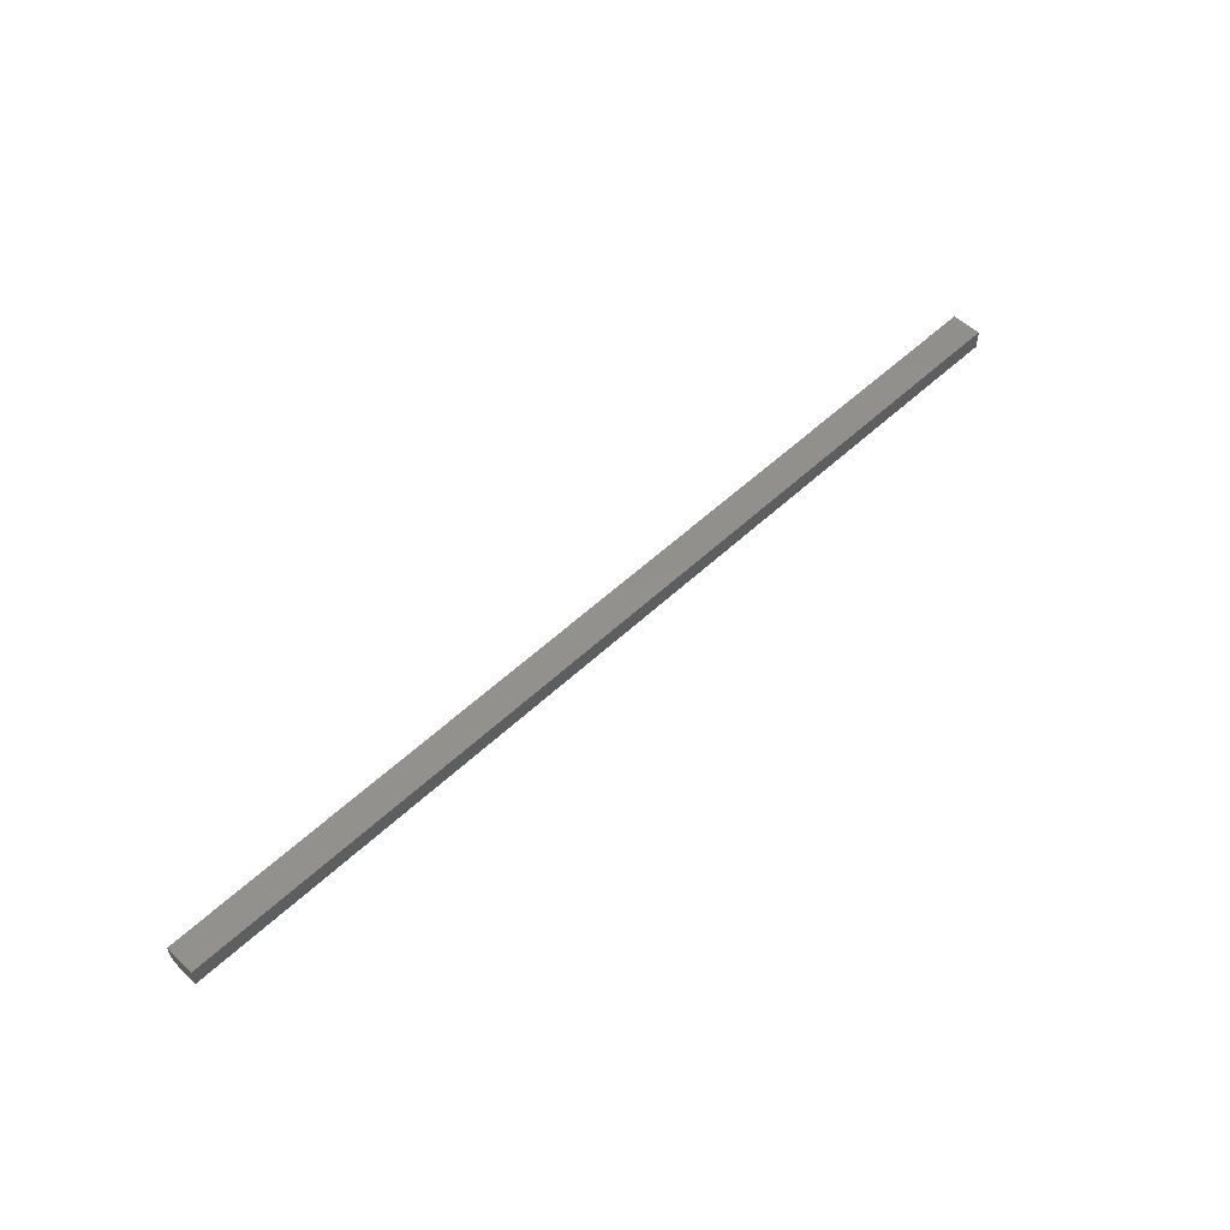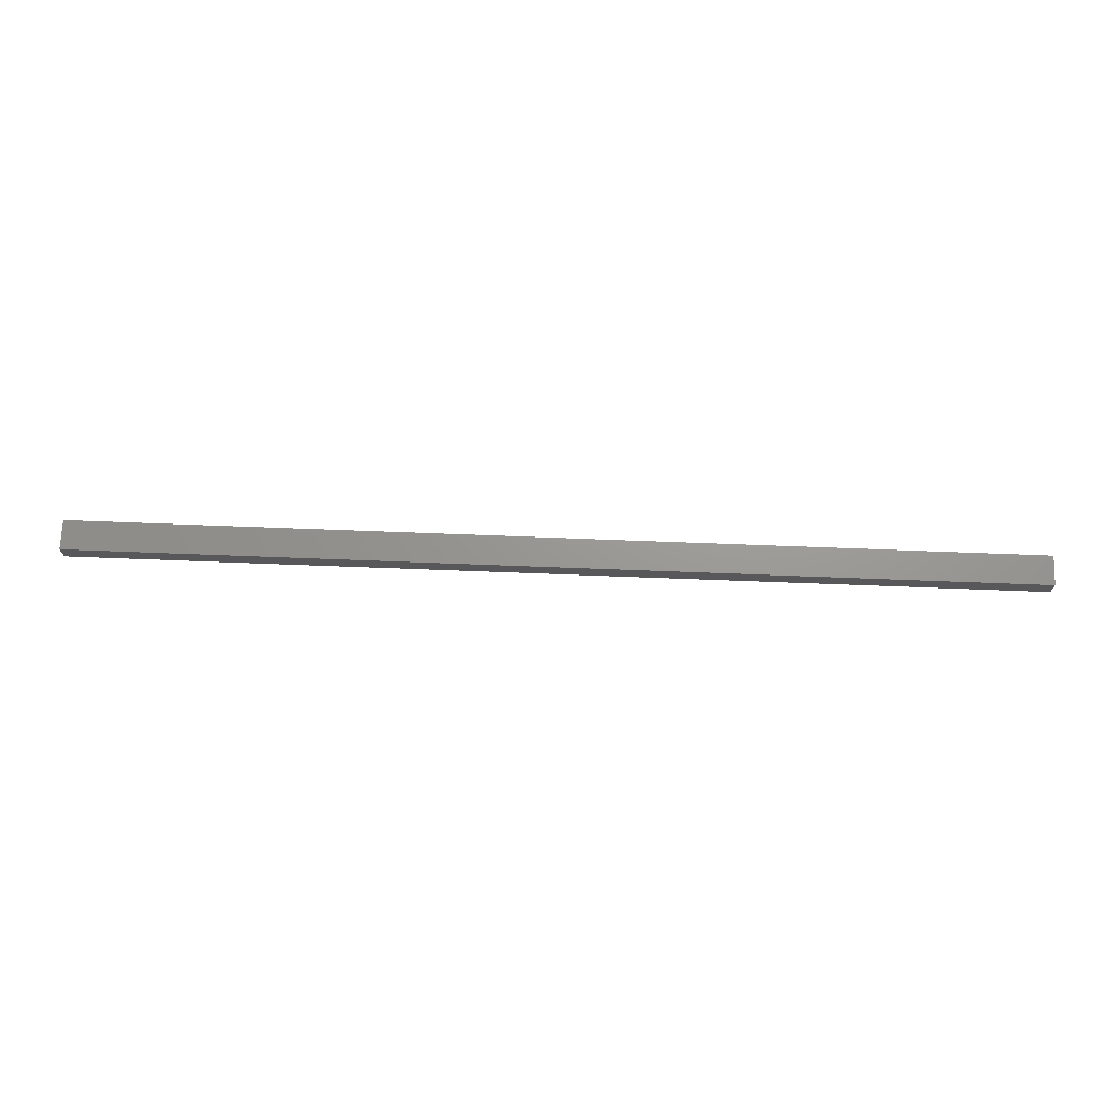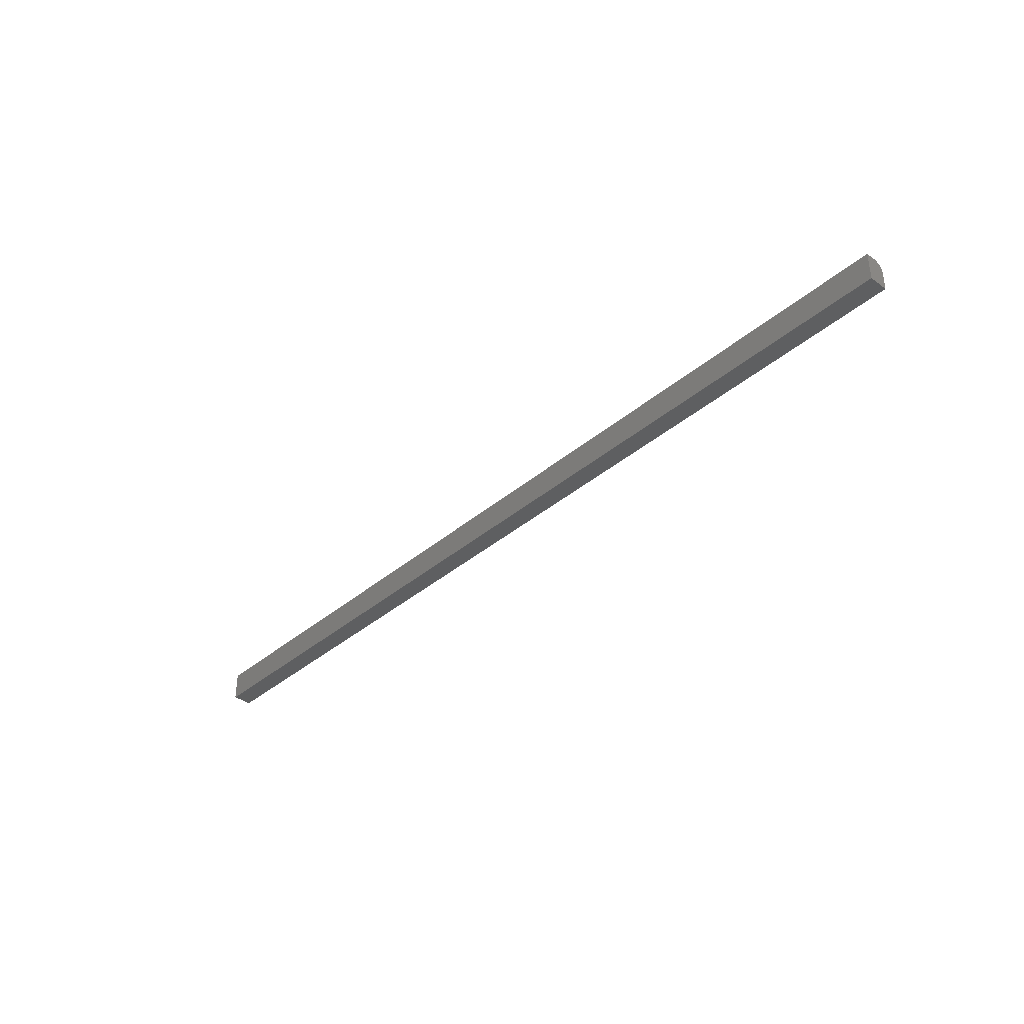
<metadata>
{"format":"stl","ext":"stl","renderer":"f3d","projection":"perspective","resolution":1024,"background":"white","views":[{"elev":54.3,"azim":-44.9,"up":"+Z"},{"elev":70.0,"azim":2.2,"up":"+Z"},{"elev":-37.4,"azim":47.4,"up":"+Y"}]}
</metadata>
<code>
# stl→obj: 24 verts, 44 faces
v 0 0 0
v 0 0.01587 0
v 0.75 0 0
v 0.75 0.01587 0
v 0 0.02237 0.003472
v 0 0.02368 0.01562
v 0 0.02368 0.007812
v 0 0.02353 0.006288
v 0 0.02309 0.004823
v 0 0 0.01562
v 0 0.0214 0.002288
v 0 0.02021 0.001317
v 0 0.01886 0.0005947
v 0 0.0174 0.0001501
v 0.75 0.02368 0.01562
v 0.75 0.02368 0.007812
v 0.75 0 0.01562
v 0.75 0.0174 0.0001501
v 0.75 0.01886 0.0005947
v 0.75 0.02021 0.001317
v 0.75 0.0214 0.002288
v 0.75 0.02237 0.003472
v 0.75 0.02309 0.004823
v 0.75 0.02353 0.006288
f 1 2 3
f 3 2 4
f 5 6 7
f 5 7 8
f 5 8 9
f 10 6 5
f 10 5 11
f 10 11 12
f 10 12 13
f 10 13 14
f 10 14 2
f 10 2 1
f 15 16 6
f 6 16 7
f 4 17 3
f 18 19 20
f 18 20 21
f 18 21 22
f 18 22 23
f 18 23 24
f 18 24 16
f 15 17 4
f 15 4 18
f 15 18 16
f 4 2 18
f 18 2 14
f 18 14 19
f 19 14 13
f 19 13 20
f 20 13 12
f 20 12 21
f 21 12 11
f 21 11 22
f 22 11 5
f 22 5 23
f 23 5 9
f 23 9 24
f 24 9 8
f 24 8 16
f 16 8 7
f 10 17 6
f 6 17 15
f 10 1 17
f 17 1 3

</code>
